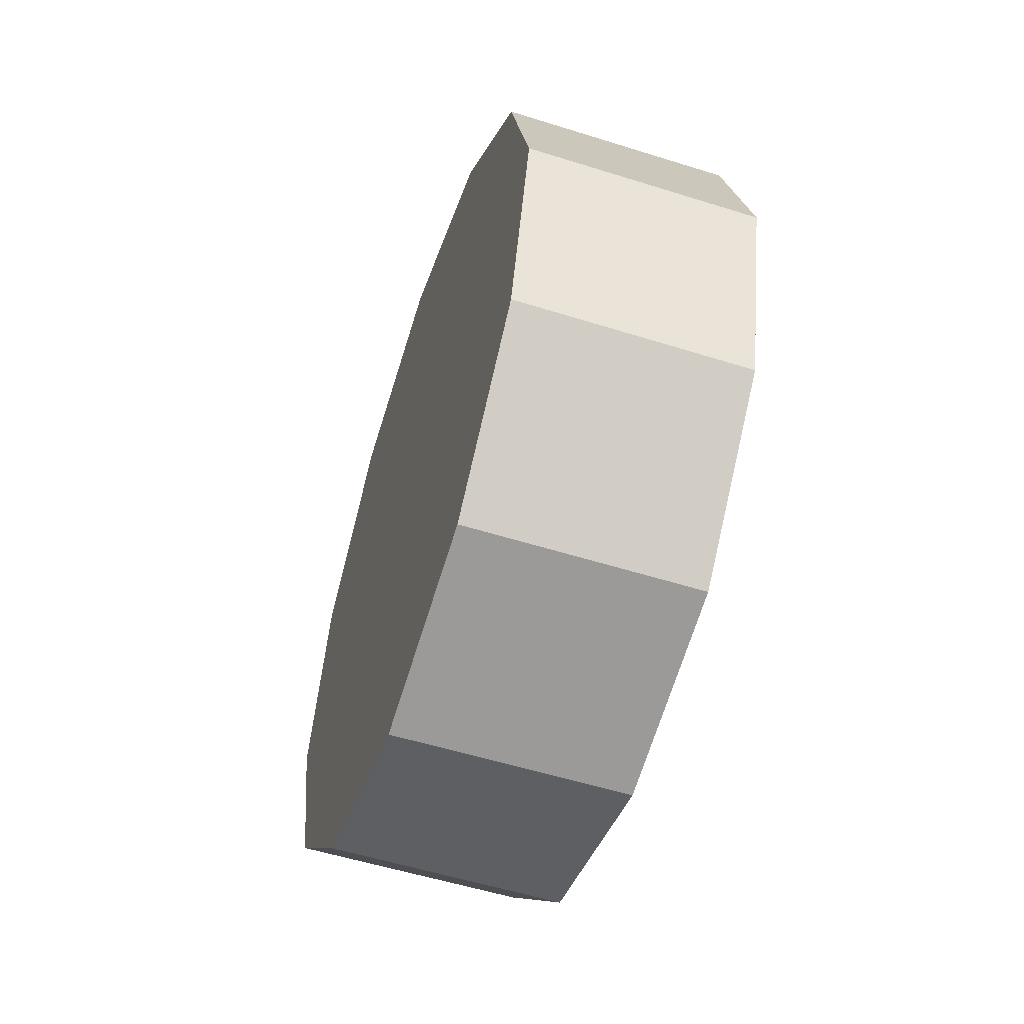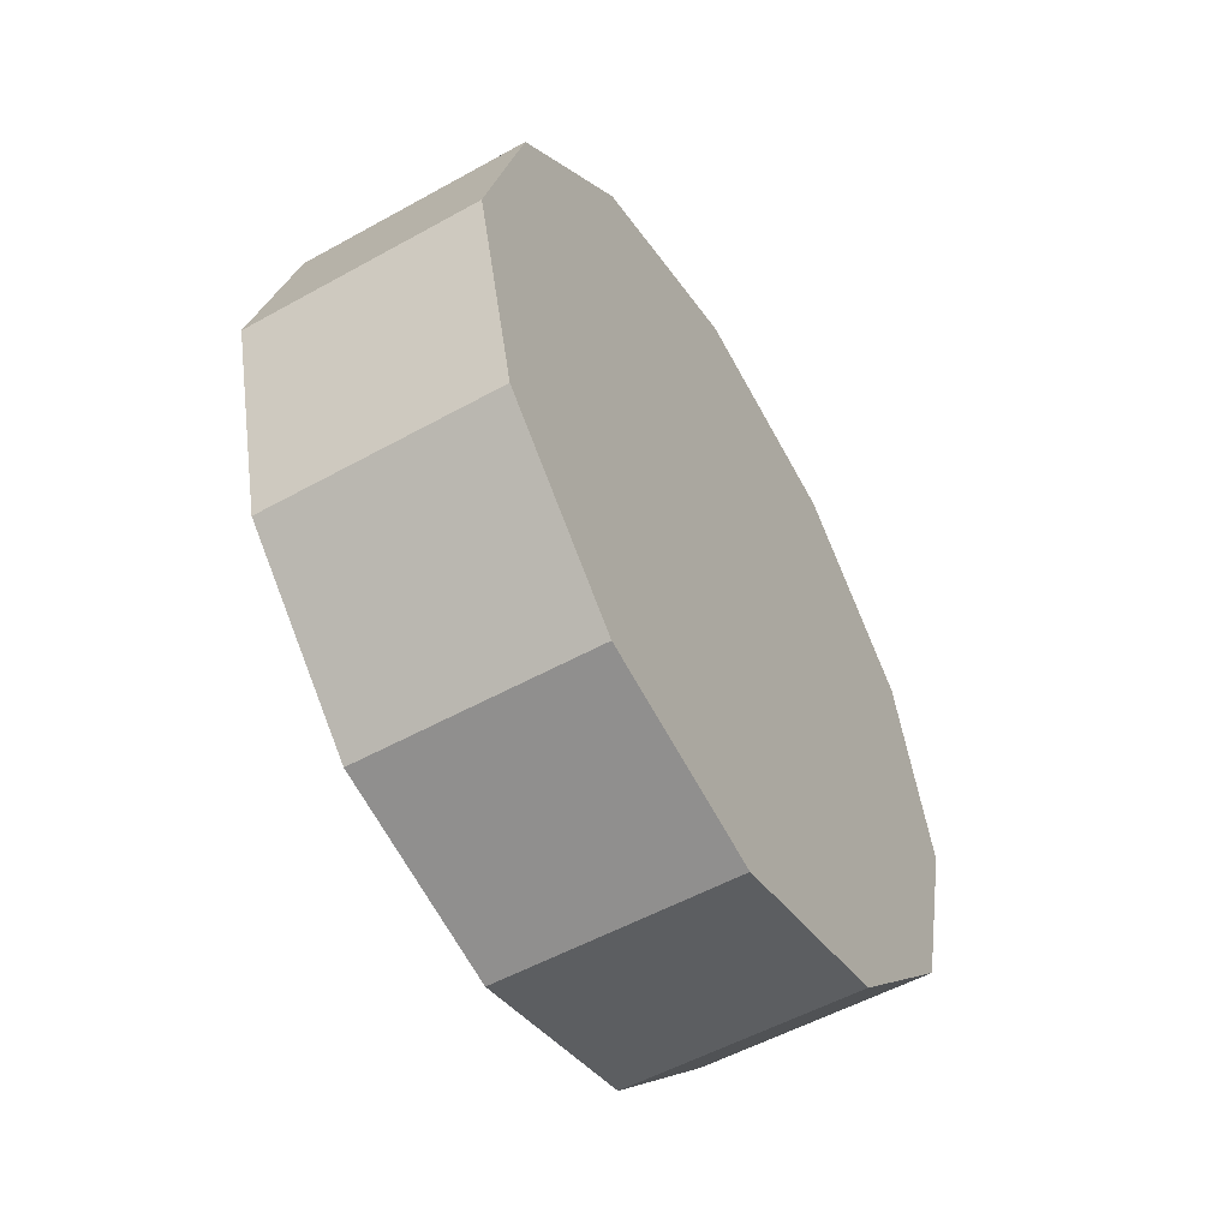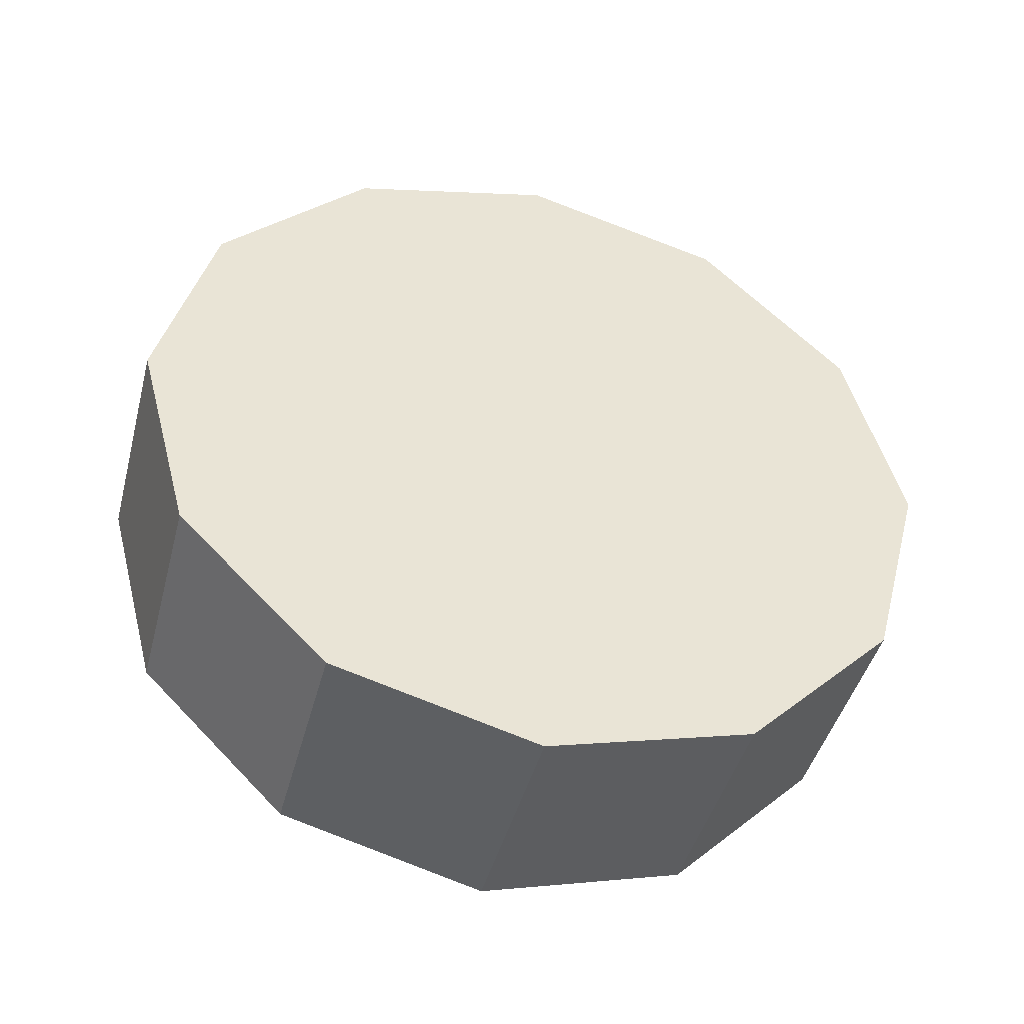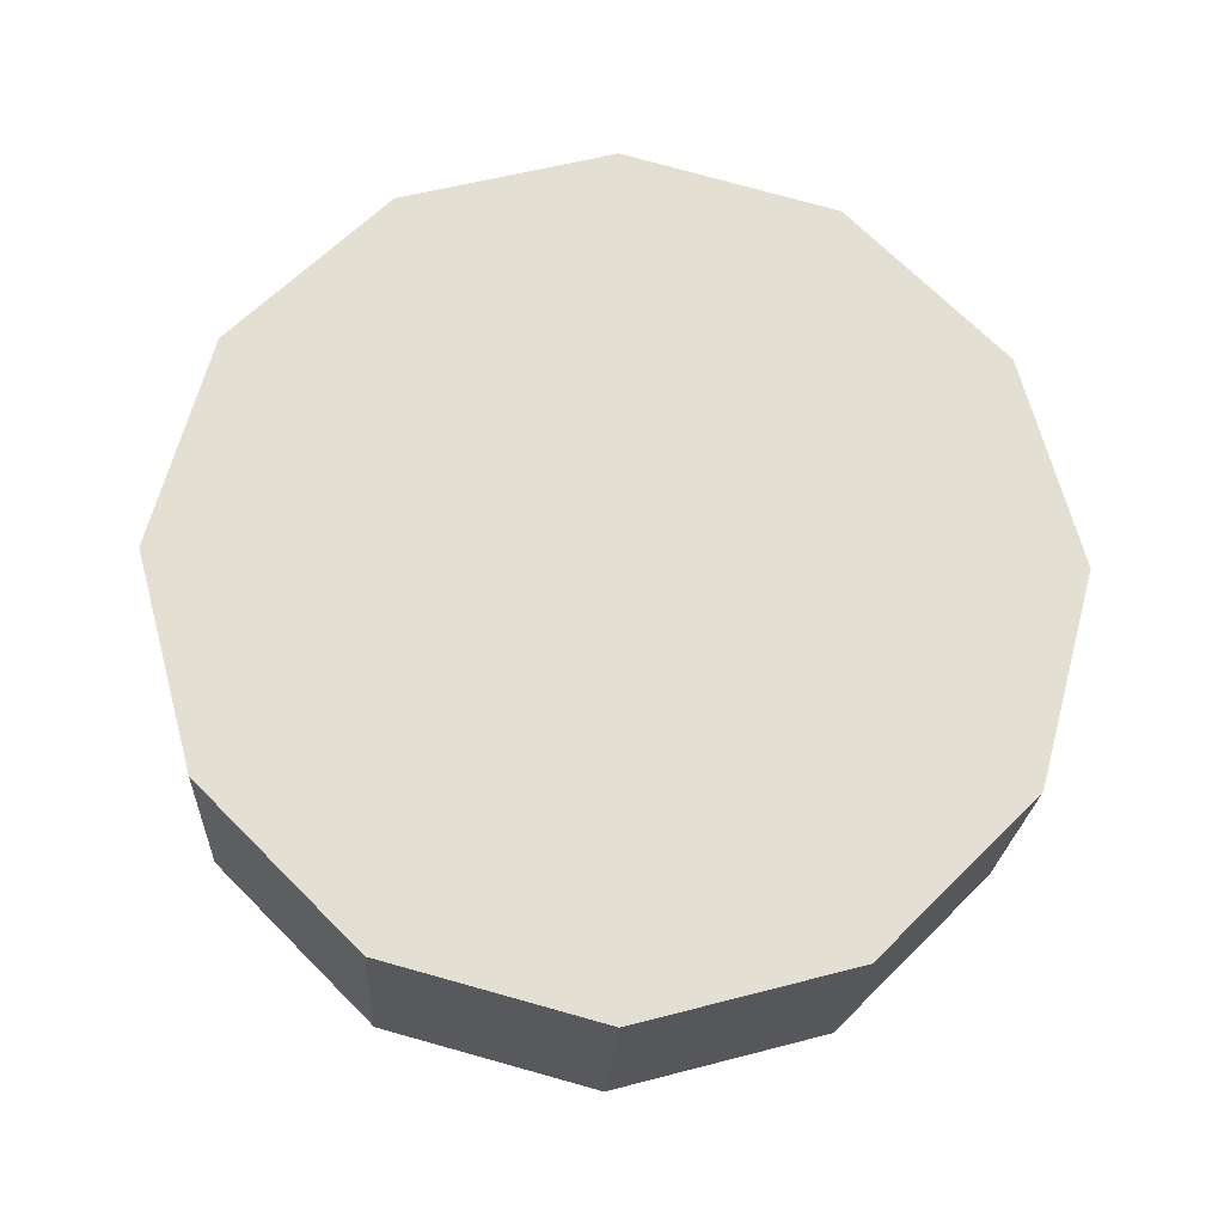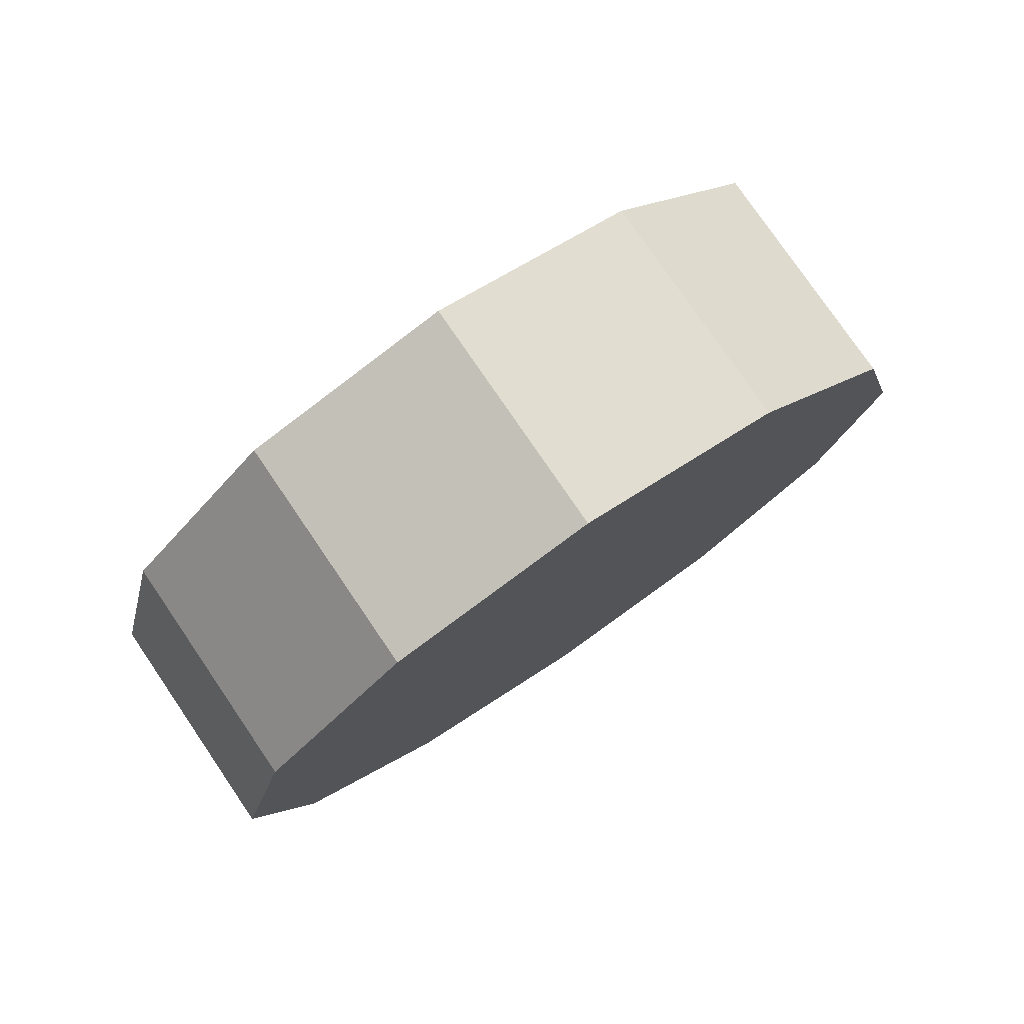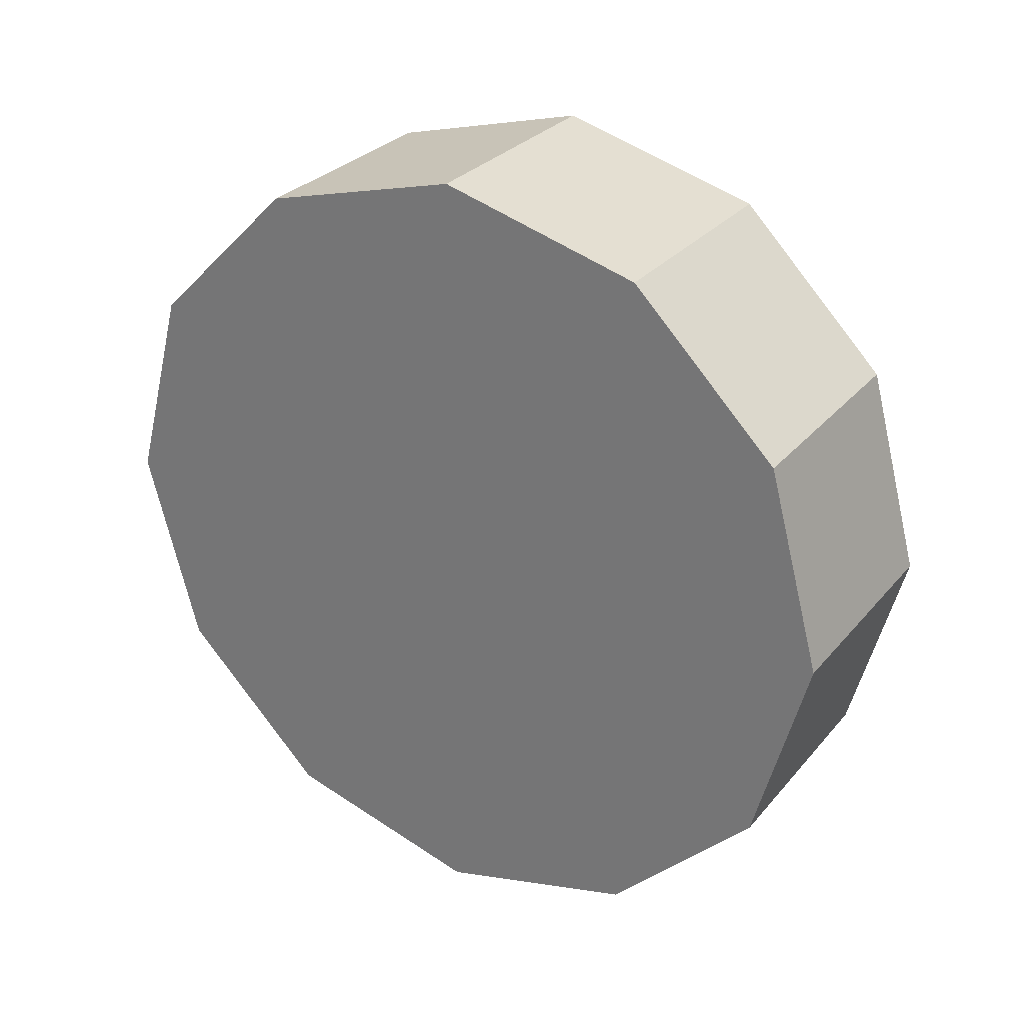
<metadata>
{"format":"obj","ext":"obj","renderer":"f3d","projection":"perspective","resolution":1024,"background":"white","views":[{"elev":-55.4,"azim":161.7,"up":"+Y"},{"elev":-53.8,"azim":30.6,"up":"+Z"},{"elev":-44.5,"azim":-104.6,"up":"+Z"},{"elev":-23.0,"azim":-93.1,"up":"+Z"},{"elev":78.0,"azim":55.7,"up":"+Z"},{"elev":29.0,"azim":-58.2,"up":"+Y"}]}
</metadata>
<code>
g wheel_fr
v -0.2049 0.6146 -0.3548
v -0.2049 0.3548 -0.6146
v 0.2049 0.3548 -0.6146
v 0.2049 0.6146 -0.3548
v -0.2049 0.3548 -0.6146
v -0.2049 0.0006943 -0.7104
v 0.2049 0.0006943 -0.7104
v 0.2049 0.3548 -0.6146
v -0.2049 0.0006943 -0.7104
v -0.2049 -0.3548 -0.6146
v 0.2049 -0.3548 -0.6146
v 0.2049 0.0006943 -0.7104
v -0.2049 -0.3548 -0.6146
v -0.2049 -0.6146 -0.3548
v 0.2049 -0.6146 -0.3548
v 0.2049 -0.3548 -0.6146
v -0.2049 -0.6146 -0.3548
v -0.2049 -0.7104 0.0006943
v 0.2049 -0.7104 0.0006943
v 0.2049 -0.6146 -0.3548
v -0.2049 -0.7104 0.0006943
v -0.2049 -0.6146 0.3548
v 0.2049 -0.6146 0.3548
v 0.2049 -0.7104 0.0006943
v -0.2049 -0.6146 0.3548
v -0.2049 -0.3548 0.6146
v 0.2049 -0.3548 0.6146
v 0.2049 -0.6146 0.3548
v -0.2049 -0.3548 0.6146
v -0.2049 0.0006943 0.7104
v 0.2049 0.0006943 0.7104
v 0.2049 -0.3548 0.6146
v -0.2049 0.0006943 0.7104
v -0.2049 0.3548 0.6146
v 0.2049 0.3548 0.6146
v 0.2049 0.0006943 0.7104
v -0.2049 0.3548 0.6146
v -0.2049 0.6146 0.3548
v 0.2049 0.6146 0.3548
v 0.2049 0.3548 0.6146
v -0.2049 0.6146 0.3548
v -0.2049 0.7104 0.0006943
v 0.2049 0.7104 0.0006943
v 0.2049 0.6146 0.3548
v -0.2049 0.7104 0.0006943
v -0.2049 0.6146 -0.3548
v 0.2049 0.6146 -0.3548
v 0.2049 0.7104 0.0006943
v 0.2049 0.6146 -0.3548
v 0.2049 0.3548 -0.6146
v 0.2049 0.0006943 0.0006943
v 0.2049 0.0006943 -0.7104
v 0.2049 -0.3548 -0.6146
v 0.2049 -0.6146 -0.3548
v 0.2049 -0.7104 0.0006943
v 0.2049 -0.6146 0.3548
v 0.2049 -0.3548 0.6146
v 0.2049 0.0006943 0.7104
v 0.2049 0.3548 0.6146
v 0.2049 0.6146 0.3548
v 0.2049 0.7104 0.0006943
v -0.2049 0.6146 -0.3548
v -0.2049 0.7104 0.0006943
v -0.2049 0.3548 -0.6146
v -0.2049 -0.6146 0.3548
v -0.2049 -0.7104 0.0006943
v -0.2049 -0.3548 0.6146
v -0.2049 0.3548 -0.6146
v -0.2049 0.7104 0.0006943
v -0.2049 0.6146 0.3548
v -0.2049 0.3548 -0.6146
v -0.2049 0.3548 0.6146
v -0.2049 0.3548 -0.6146
v -0.2049 0.0006943 0.7104
v -0.2049 0.3548 -0.6146
v -0.2049 -0.7104 0.0006943
v -0.2049 -0.6146 -0.3548
v -0.2049 0.0006943 0.7104
v -0.2049 -0.3548 0.6146
v -0.2049 0.3548 -0.6146
v -0.2049 -0.6146 -0.3548
v -0.2049 -0.3548 -0.6146
v -0.2049 0.3548 -0.6146
v -0.2049 0.0006943 -0.7104
f 3 2 1
f 4 3 1
f 7 6 5
f 8 7 5
f 11 10 9
f 12 11 9
f 15 14 13
f 16 15 13
f 19 18 17
f 20 19 17
f 23 22 21
f 24 23 21
f 27 26 25
f 28 27 25
f 31 30 29
f 32 31 29
f 35 34 33
f 36 35 33
f 39 38 37
f 40 39 37
f 43 42 41
f 44 43 41
f 47 46 45
f 48 47 45
f 51 50 49
f 51 52 50
f 51 53 52
f 51 54 53
f 51 55 54
f 51 56 55
f 51 57 56
f 51 58 57
f 51 59 58
f 51 60 59
f 51 61 60
f 51 49 61
f 64 63 62
f 64 66 65
f 68 65 67
f 71 70 69
f 73 72 70
f 75 74 72
f 75 77 76
f 80 79 78
f 83 82 81
f 83 84 82

</code>
